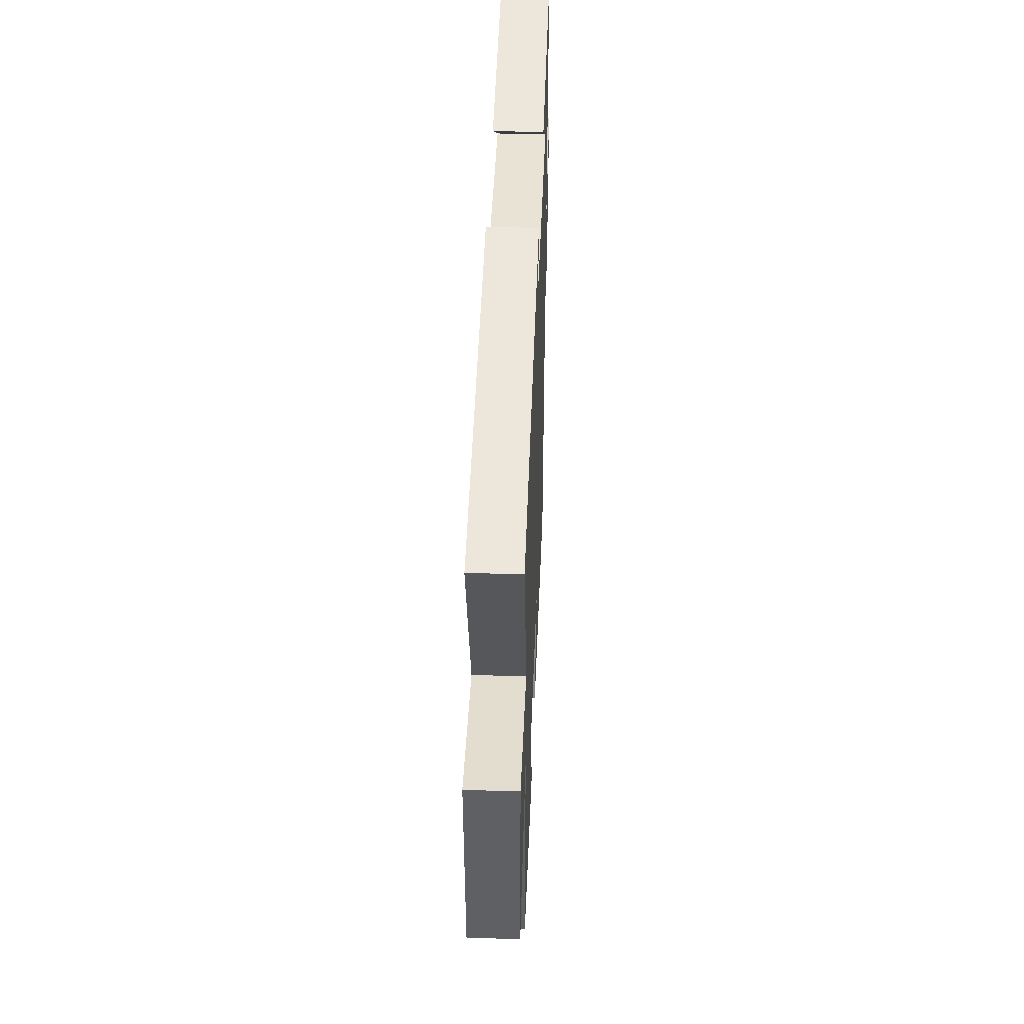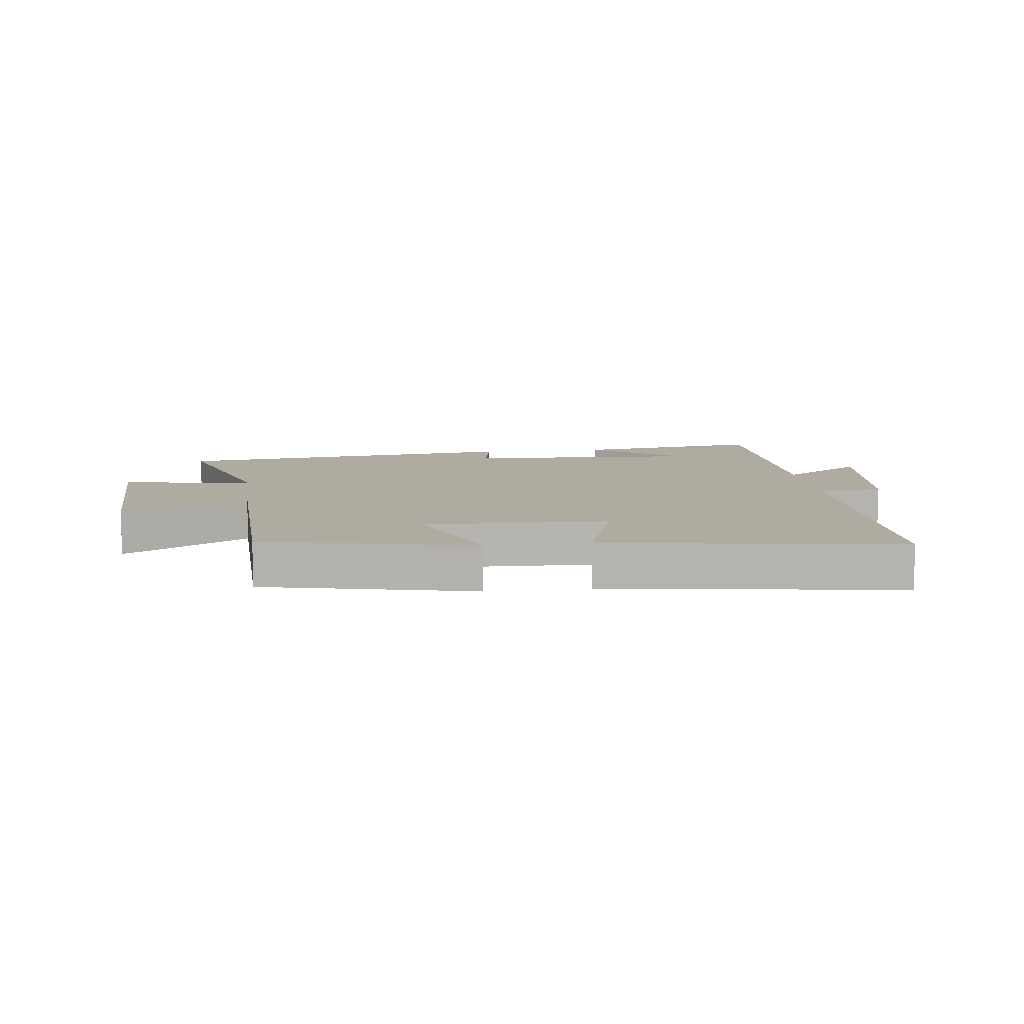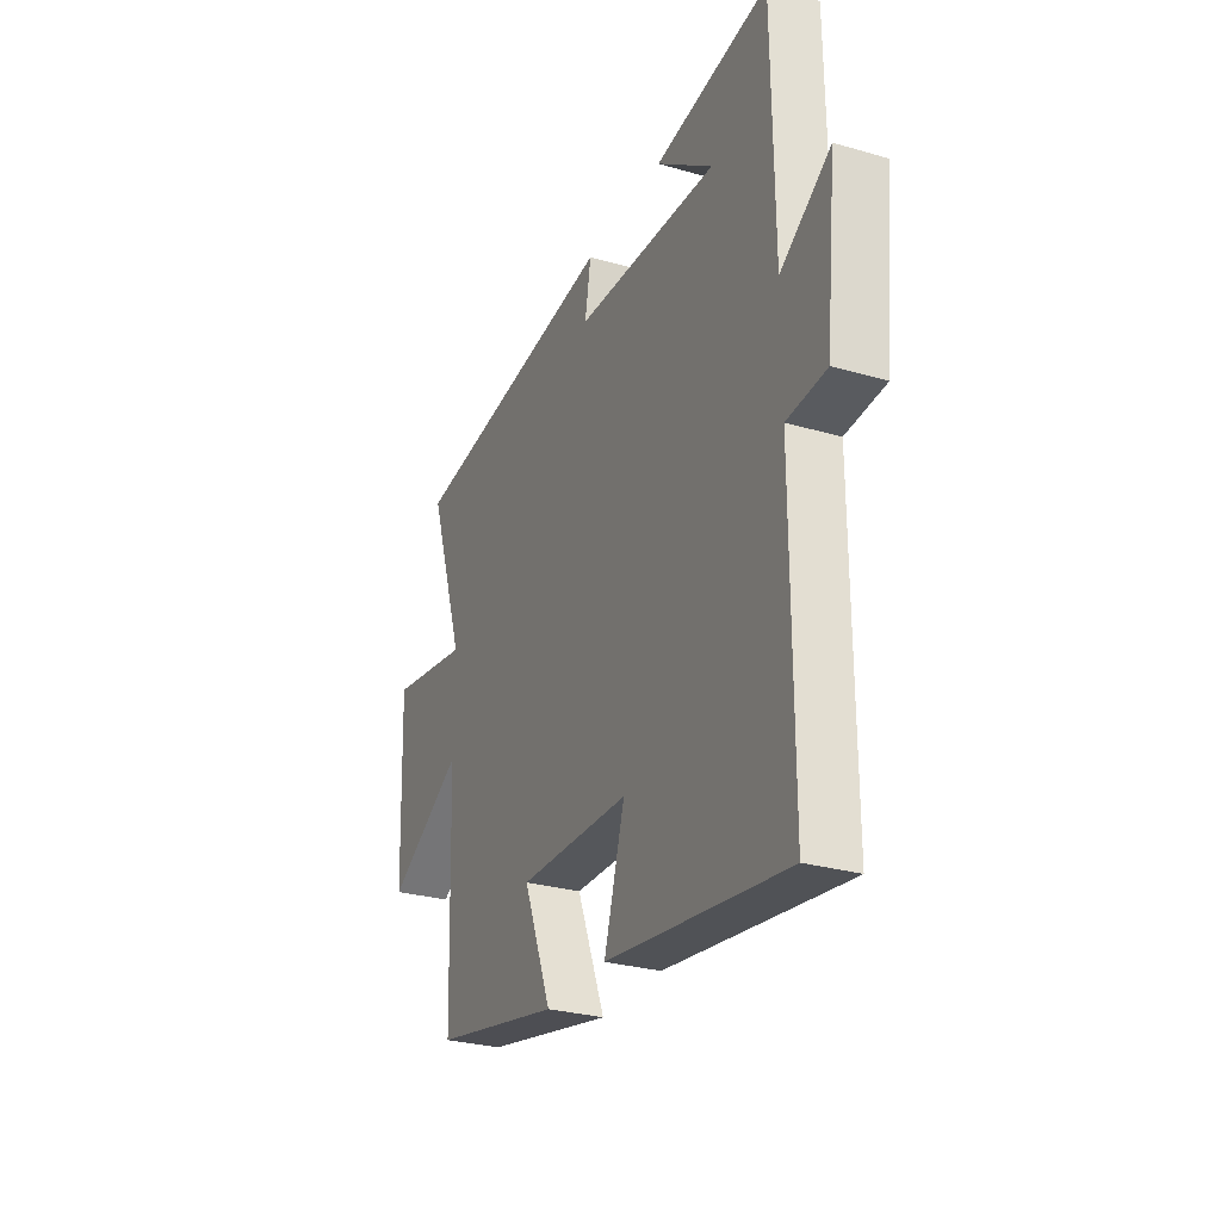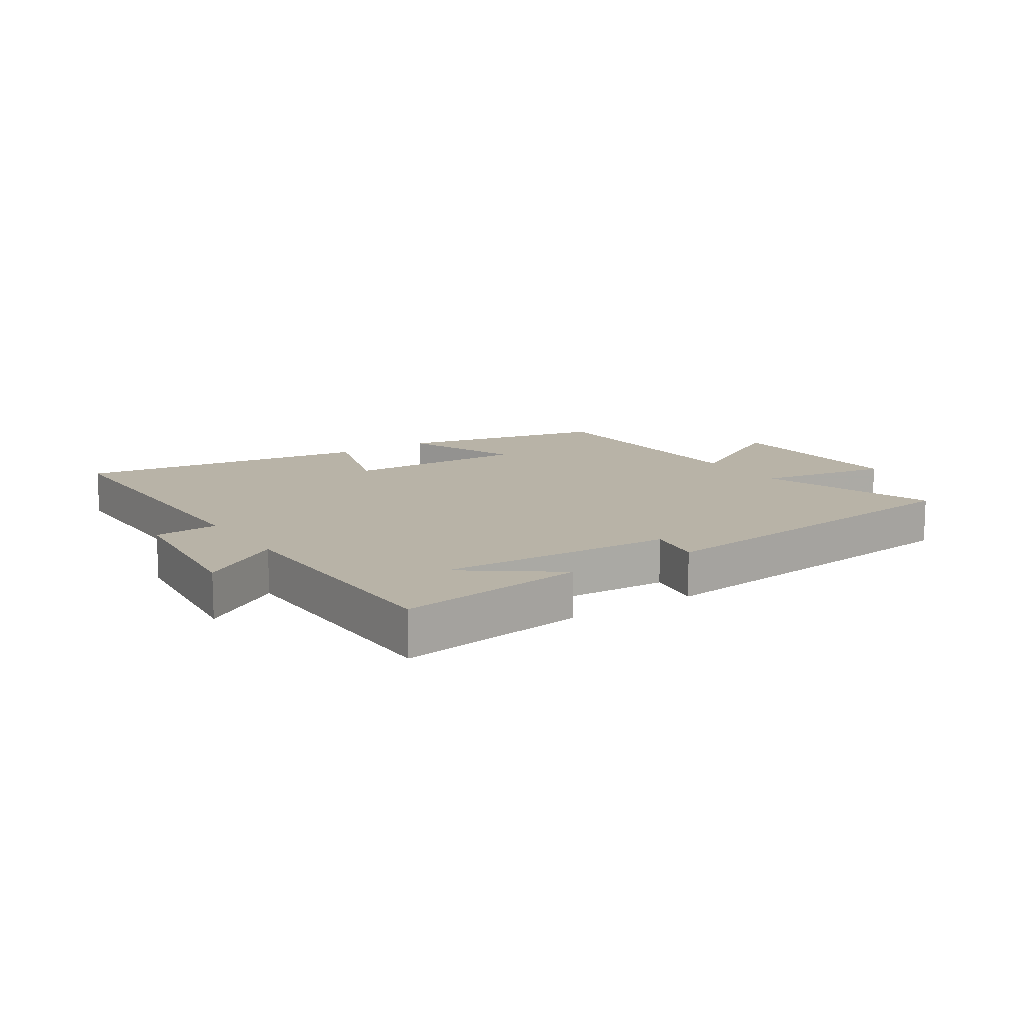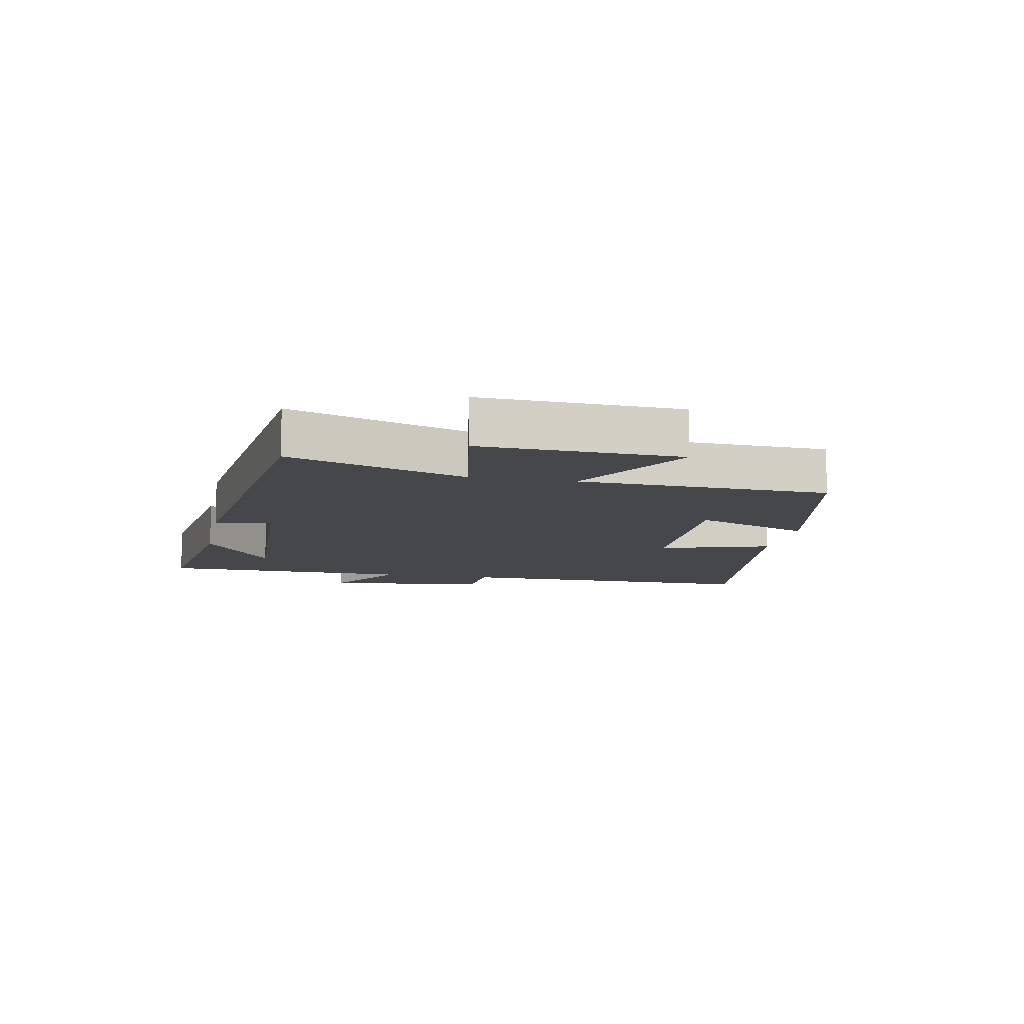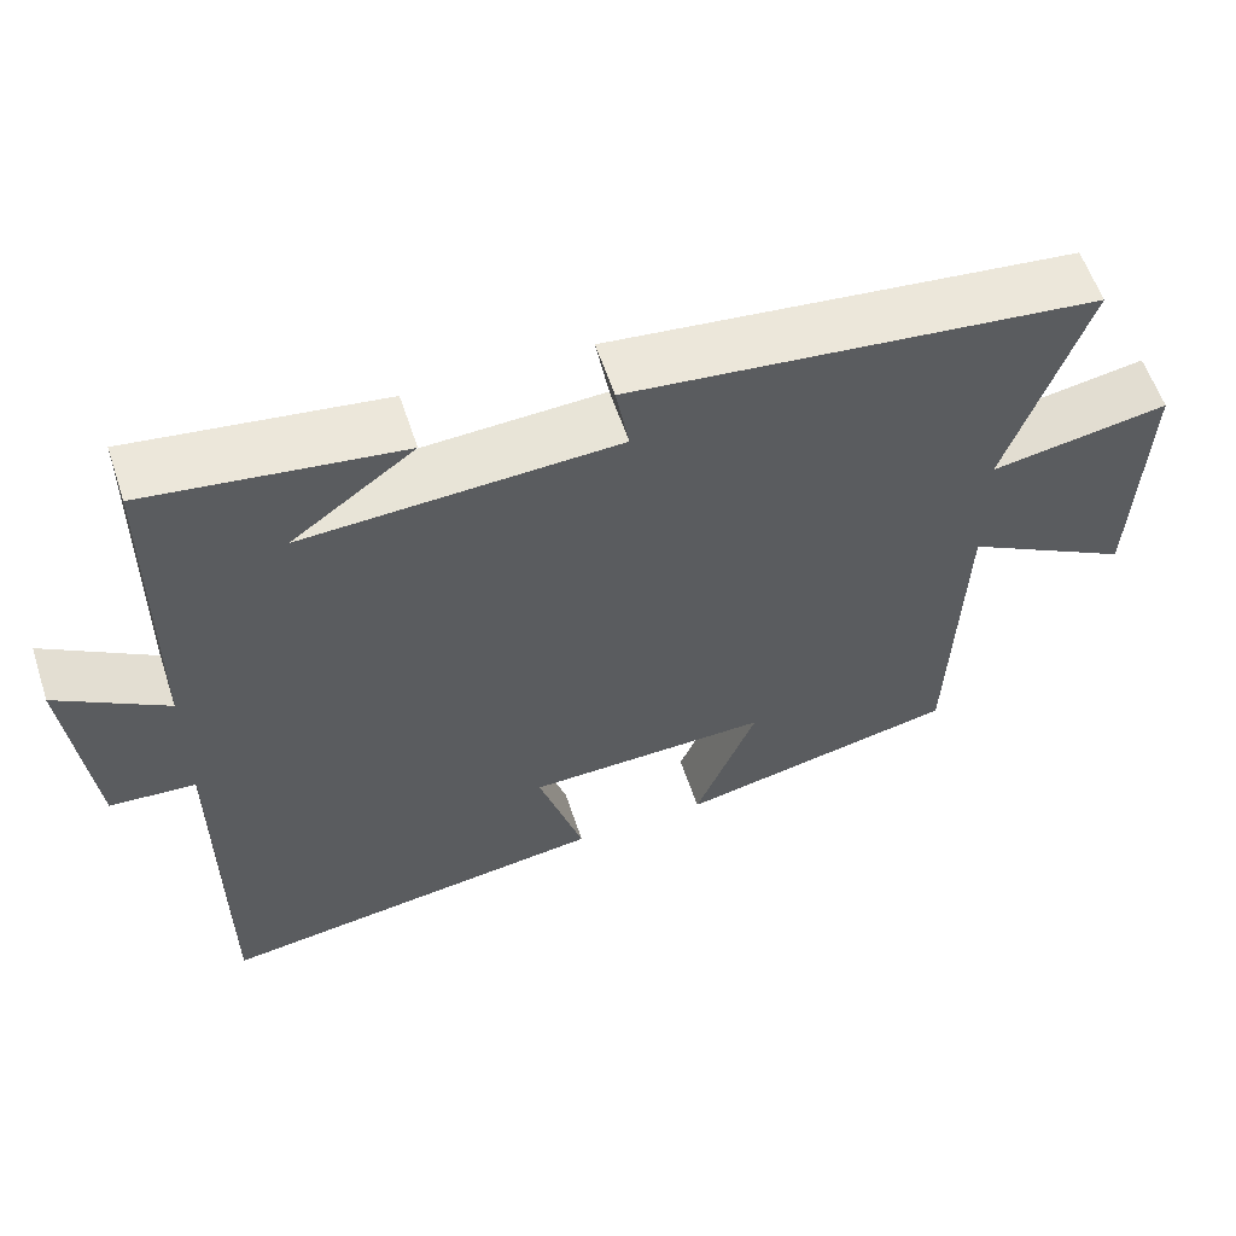
<metadata>
{"format":"obj","ext":"obj","renderer":"f3d","projection":"perspective","resolution":1024,"background":"white","views":[{"elev":44.6,"azim":92.1,"up":"+Z"},{"elev":9.8,"azim":173.2,"up":"+Y"},{"elev":-28.4,"azim":-113.5,"up":"+Z"},{"elev":12.7,"azim":-33.4,"up":"+Y"},{"elev":-10.4,"azim":78.8,"up":"+Y"},{"elev":58.6,"azim":-18.2,"up":"+Z"}]}
</metadata>
<code>
v 0.596 0.07 0.434
v 0.5 0.07 0.146
v 0.716 0.07 0.183
v 0.704 0.07 -0.139
v 0.5 0.07 -0.022
v 0.486 0.07 -0.427
v 0.144 0.07 -0.5
v 0.219 0.07 -0.311
v -0.077 0.07 -0.319
v -0.022 0.07 -0.5
v -0.501 0.07 -0.567
v -0.5 0.07 -0.062
v -0.605 0.07 -0.054
v -0.633 0.07 0.214
v -0.5 0.07 0.128
v -0.495 0.07 0.543
v -0.189 0.07 0.5
v -0.339 0.07 0.39
v 0.043 0.07 0.408
v 0.027 0.07 0.5
v 0.596 0 0.434
v 0.5 0 0.146
v 0.716 0 0.183
v 0.704 0 -0.139
v 0.5 0 -0.022
v 0.486 0 -0.427
v 0.144 0 -0.5
v 0.219 0 -0.311
v -0.077 0 -0.319
v -0.022 0 -0.5
v -0.501 0 -0.567
v -0.5 0 -0.062
v -0.605 0 -0.054
v -0.633 0 0.214
v -0.5 0 0.128
v -0.495 0 0.543
v -0.189 0 0.5
v -0.339 0 0.39
v 0.043 0 0.408
v 0.027 0 0.5
f 19 20 1 2
f 18 19 2
f 16 17 18
f 15 16 18
f 15 18 2
f 12 13 14 15
f 12 15 2
f 9 10 11 12
f 8 9 12 2
f 7 8 2
f 6 7 2
f 5 6 2
f 2 3 4 5
f 22 21 40 39
f 22 39 38
f 38 37 36
f 38 36 35
f 22 38 35
f 35 34 33 32
f 22 35 32
f 32 31 30 29
f 22 32 29 28
f 22 28 27
f 22 27 26
f 22 26 25
f 25 24 23 22
f 1 21 22 2
f 2 22 23 3
f 3 23 24 4
f 4 24 25 5
f 5 25 26 6
f 6 26 27 7
f 7 27 28 8
f 8 28 29 9
f 9 29 30 10
f 10 30 31 11
f 11 31 32 12
f 12 32 33 13
f 13 33 34 14
f 14 34 35 15
f 15 35 36 16
f 16 36 37 17
f 17 37 38 18
f 18 38 39 19
f 19 39 40 20
f 20 40 21 1

</code>
